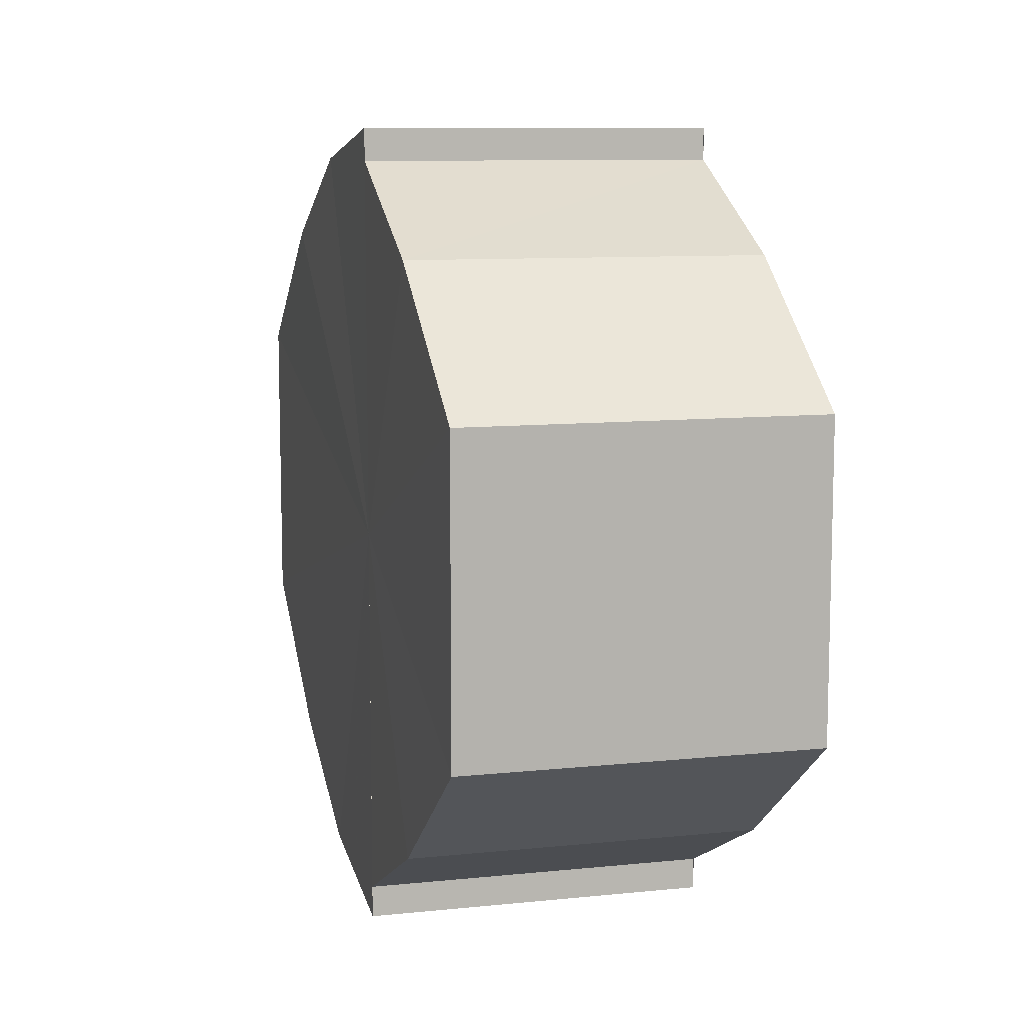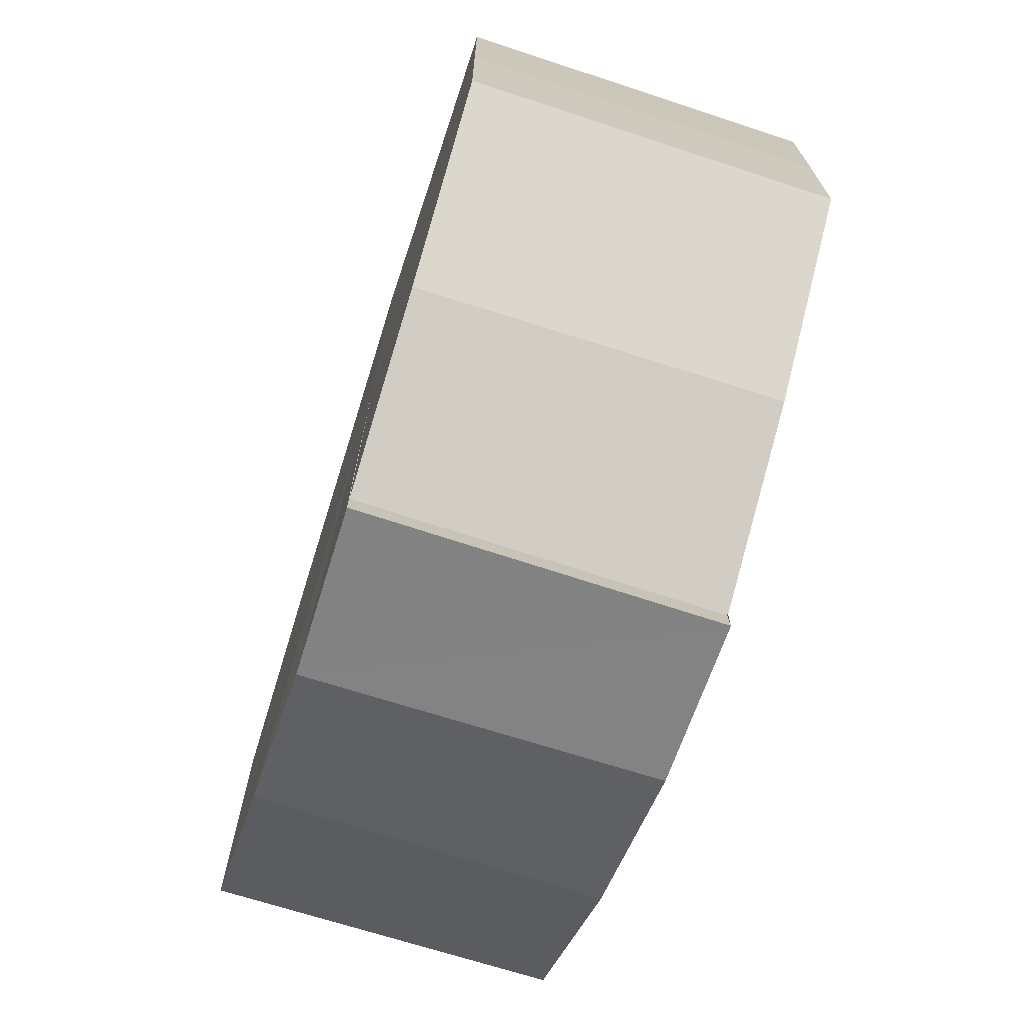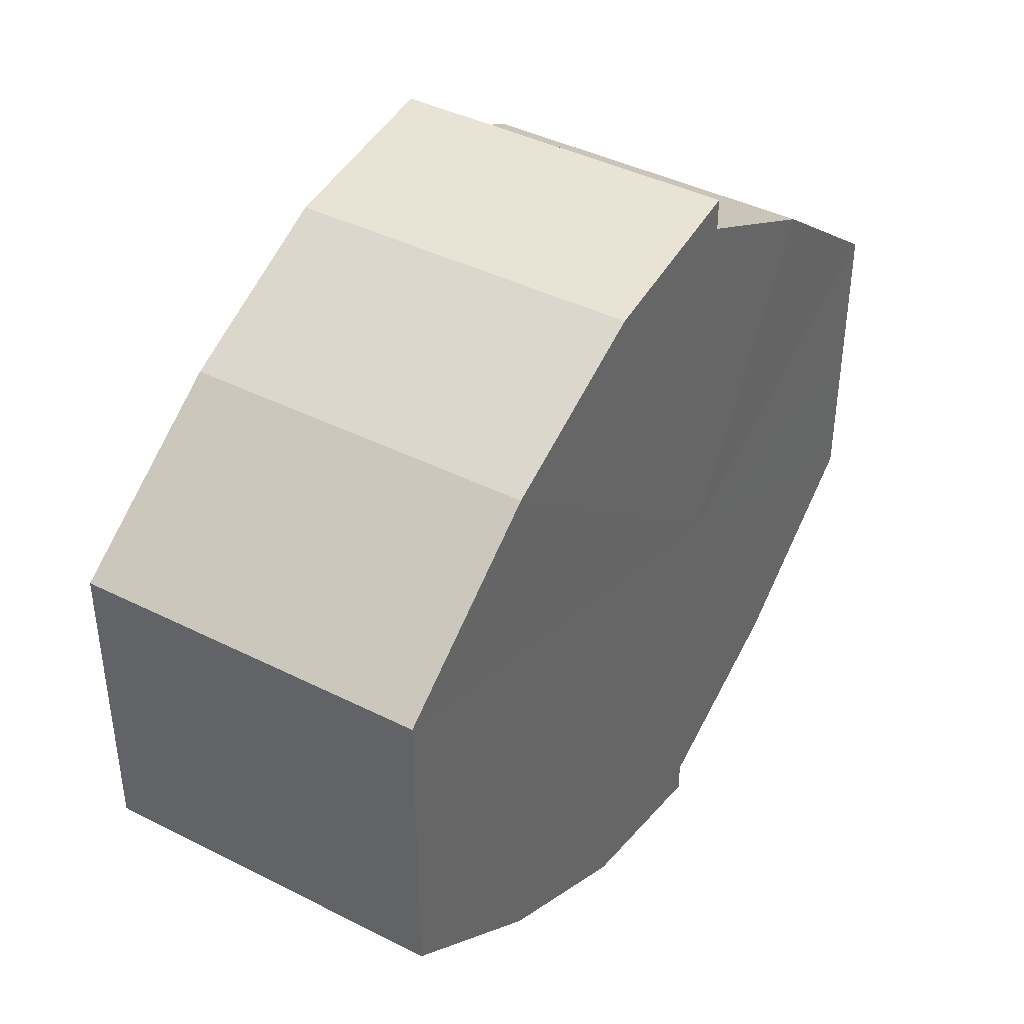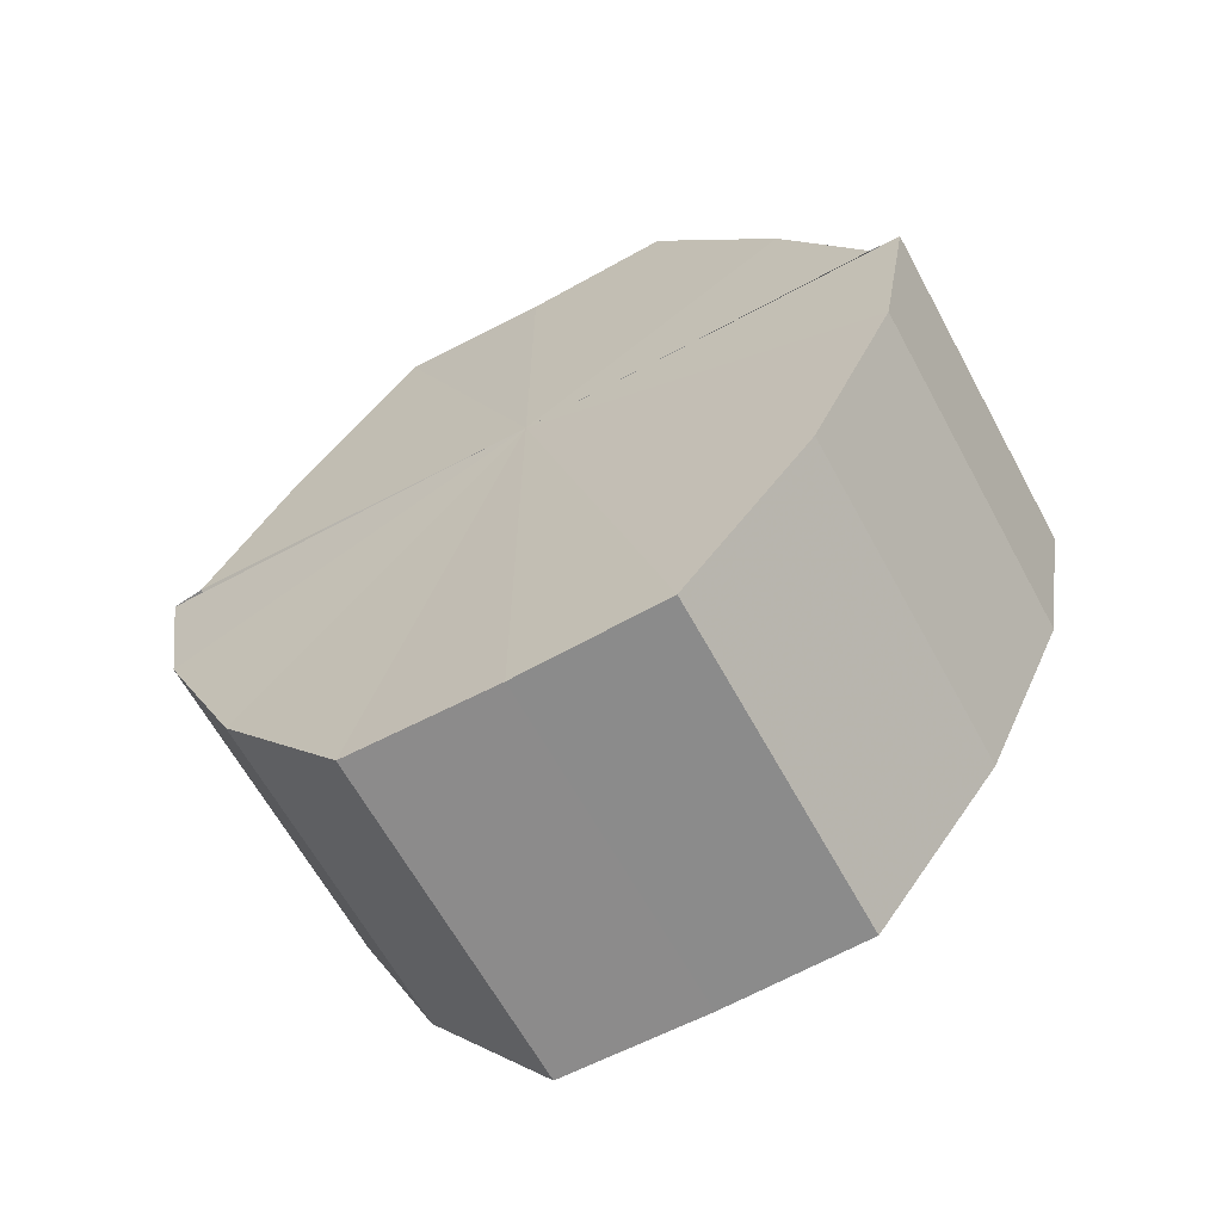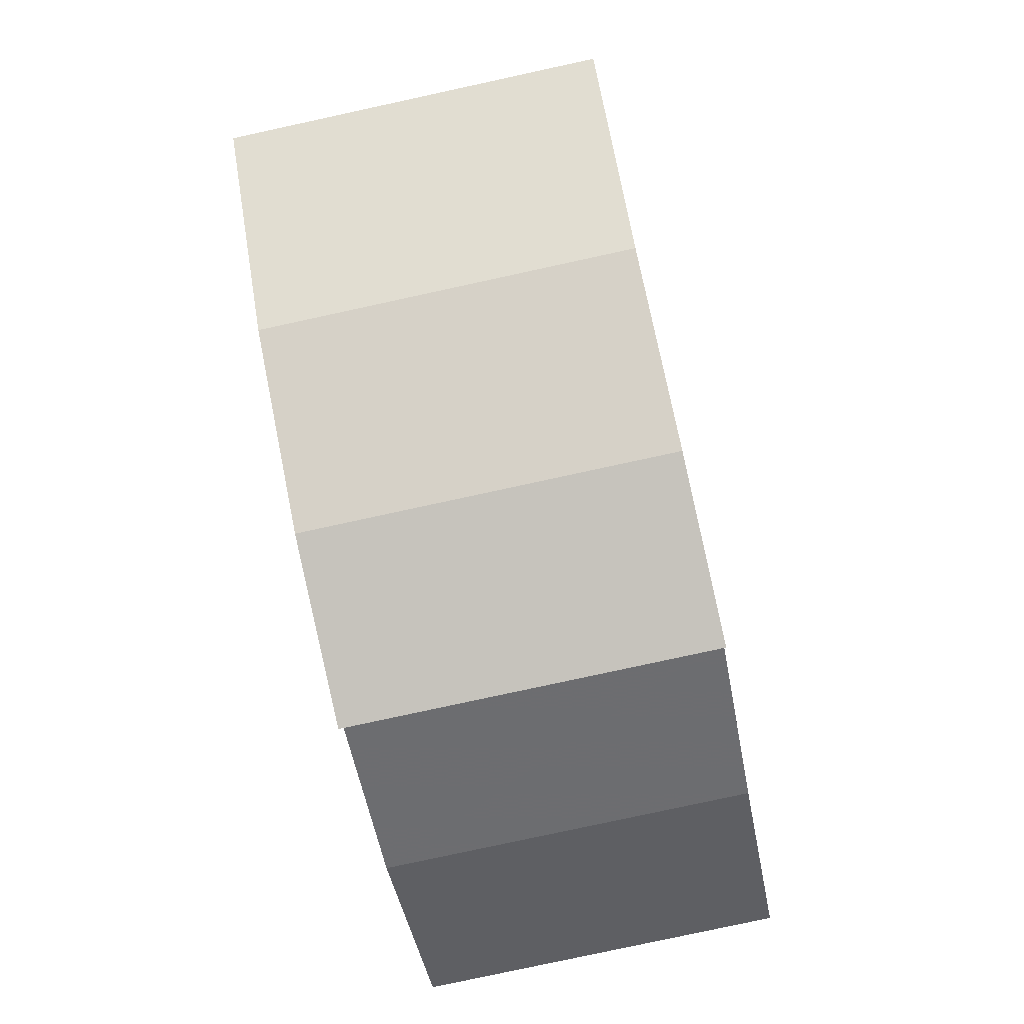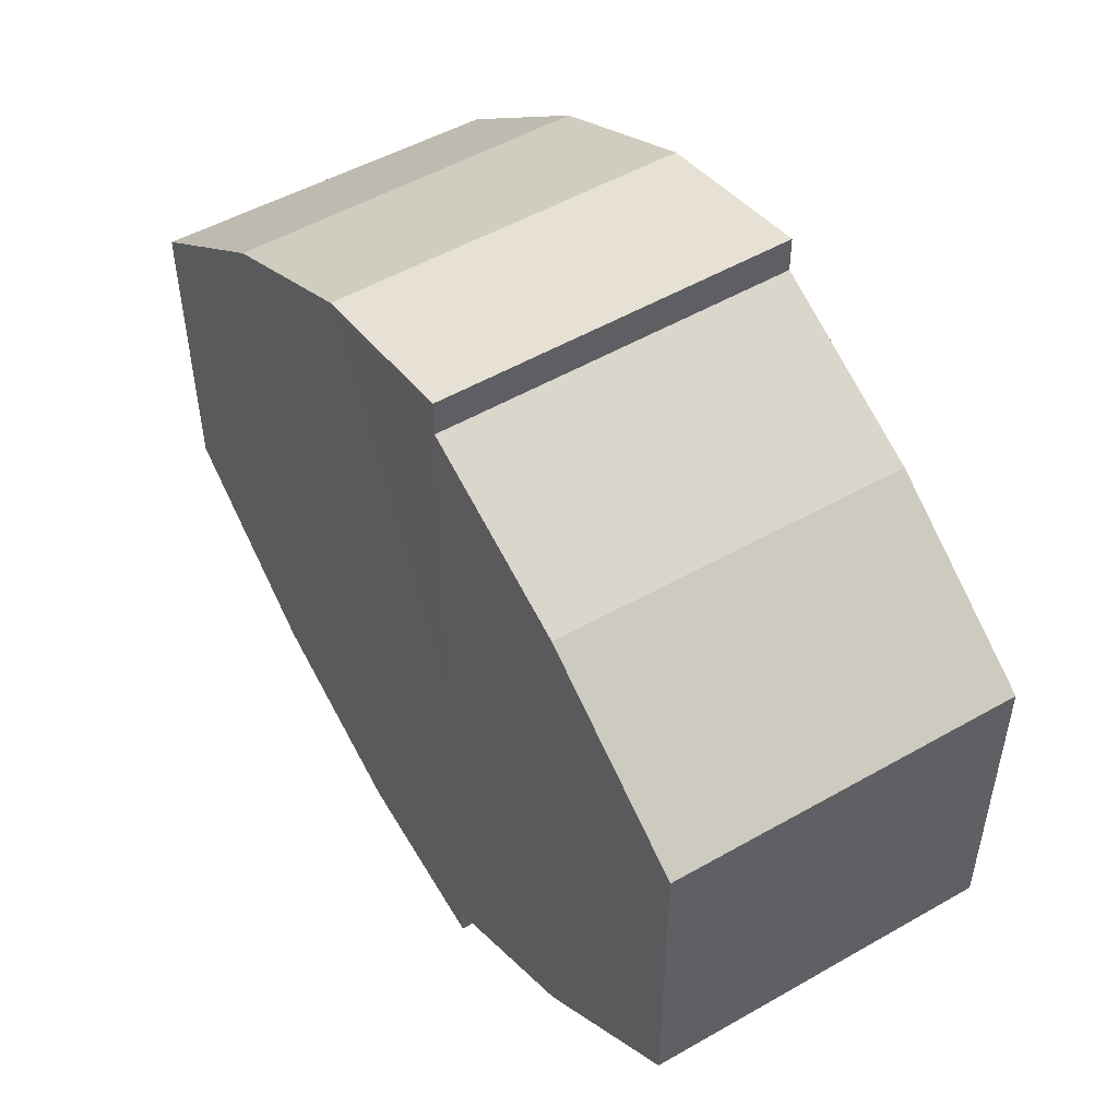
<metadata>
{"format":"obj","ext":"obj","renderer":"f3d","projection":"perspective","resolution":1024,"background":"white","views":[{"elev":9.7,"azim":164.9,"up":"+Z"},{"elev":-71.2,"azim":162.3,"up":"+Z"},{"elev":40.3,"azim":32.2,"up":"+Z"},{"elev":-63.9,"azim":118.4,"up":"+Y"},{"elev":-79.6,"azim":12.3,"up":"+Z"},{"elev":50.4,"azim":147.5,"up":"+Z"}]}
</metadata>
<code>
o 3706
v 2249 1888 13.52
v 2249 1888 13.53
v 2249 1888 13.52
v 2249 1888 13.54
v 2249 1888 13.53
v 2249 1888 13.52
v 2249 1888 13.52
v 2249 1888 13.55
v 2249 1888 13.54
v 2249 1888 13.55
v 2249 1888 13.55
v 2249 1888 13.51
v 2249 1888 13.51
v 2249 1888 13.5
v 2249 1888 13.5
v 2249 1888 13.5
v 2249 1888 13.5
v 2249 1888 13.5
v 2249 1888 13.5
v 2249 1888 13.51
v 2249 1888 13.51
v 2249 1888 13.52
v 2249 1888 13.52
v 2249 1888 13.52
v 2249 1888 13.52
v 2249 1888 13.53
v 2249 1888 13.53
v 2249 1888 13.54
v 2249 1888 13.54
v 2249 1888 13.55
v 2249 1888 13.55
v 2249 1888 13.55
v 2249 1888 13.55
v 2249 1888 13.52
v 2249 1888 13.55
v 2249 1888 13.54
v 2249 1888 13.53
v 2249 1888 13.52
v 2249 1888 13.52
v 2249 1888 13.51
v 2249 1888 13.5
v 2249 1888 13.5
v 2249 1888 13.5
v 2249 1888 13.5
v 2249 1888 13.5
v 2249 1888 13.5
v 2249 1888 13.51
v 2249 1888 13.5
v 2249 1888 13.52
v 2249 1888 13.51
v 2249 1888 13.52
v 2249 1888 13.52
v 2249 1888 13.53
v 2249 1888 13.52
v 2249 1888 13.54
v 2249 1888 13.53
v 2249 1888 13.55
v 2249 1888 13.54
v 2249 1888 13.52
v 2249 1888 13.5
v 2249 1888 13.51
v 2249 1888 13.52
v 2249 1888 13.52
v 2249 1888 13.53
v 2249 1888 13.54
v 2249 1888 13.55
v 2249 1888 13.55
v 2249 1888 13.51
v 2249 1888 13.5
v 2249 1888 13.52
v 2249 1888 13.52
v 2249 1888 13.53
v 2249 1888 13.54
v 2249 1888 13.55
v 2249 1888 13.55
v 2249 1888 13.55
v 2249 1888 13.55
v 2249 1888 13.55
v 2249 1888 13.55
v 2249 1888 13.55
v 2249 1888 13.54
v 2249 1888 13.53
v 2249 1888 13.54
v 2249 1888 13.52
v 2249 1888 13.53
v 2249 1888 13.52
v 2249 1888 13.52
v 2249 1888 13.51
v 2249 1888 13.52
v 2249 1888 13.5
v 2249 1888 13.51
v 2249 1888 13.54
v 2249 1888 13.55
v 2249 1888 13.53
v 2249 1888 13.52
v 2249 1888 13.52
v 2249 1888 13.51
v 2249 1888 13.5
f 1 2 3
f 2 4 5
f 6 1 7
f 4 8 9
f 8 10 11
f 12 6 13
f 14 12 15
f 16 14 17
f 17 18 19
f 19 20 21
f 21 22 23
f 23 24 25
f 25 26 27
f 27 28 29
f 29 30 31
f 31 32 33
f 34 32 35
f 34 35 36
f 34 36 37
f 34 37 38
f 34 38 39
f 34 39 40
f 34 40 41
f 34 41 42
f 43 42 44
f 45 46 43
f 47 45 48
f 49 50 47
f 51 52 49
f 53 54 51
f 55 56 53
f 57 58 55
f 59 44 60
f 59 60 61
f 59 61 62
f 59 62 63
f 59 63 64
f 59 64 65
f 59 65 66
f 59 66 67
f 59 68 69
f 59 70 68
f 59 71 70
f 59 72 71
f 59 73 72
f 59 74 73
f 75 76 77
f 78 76 79
f 80 81 79
f 81 82 83
f 82 84 85
f 84 86 87
f 86 88 89
f 88 90 91
f 34 92 93
f 34 94 92
f 34 95 94
f 34 96 95
f 34 97 96
f 34 98 97

</code>
